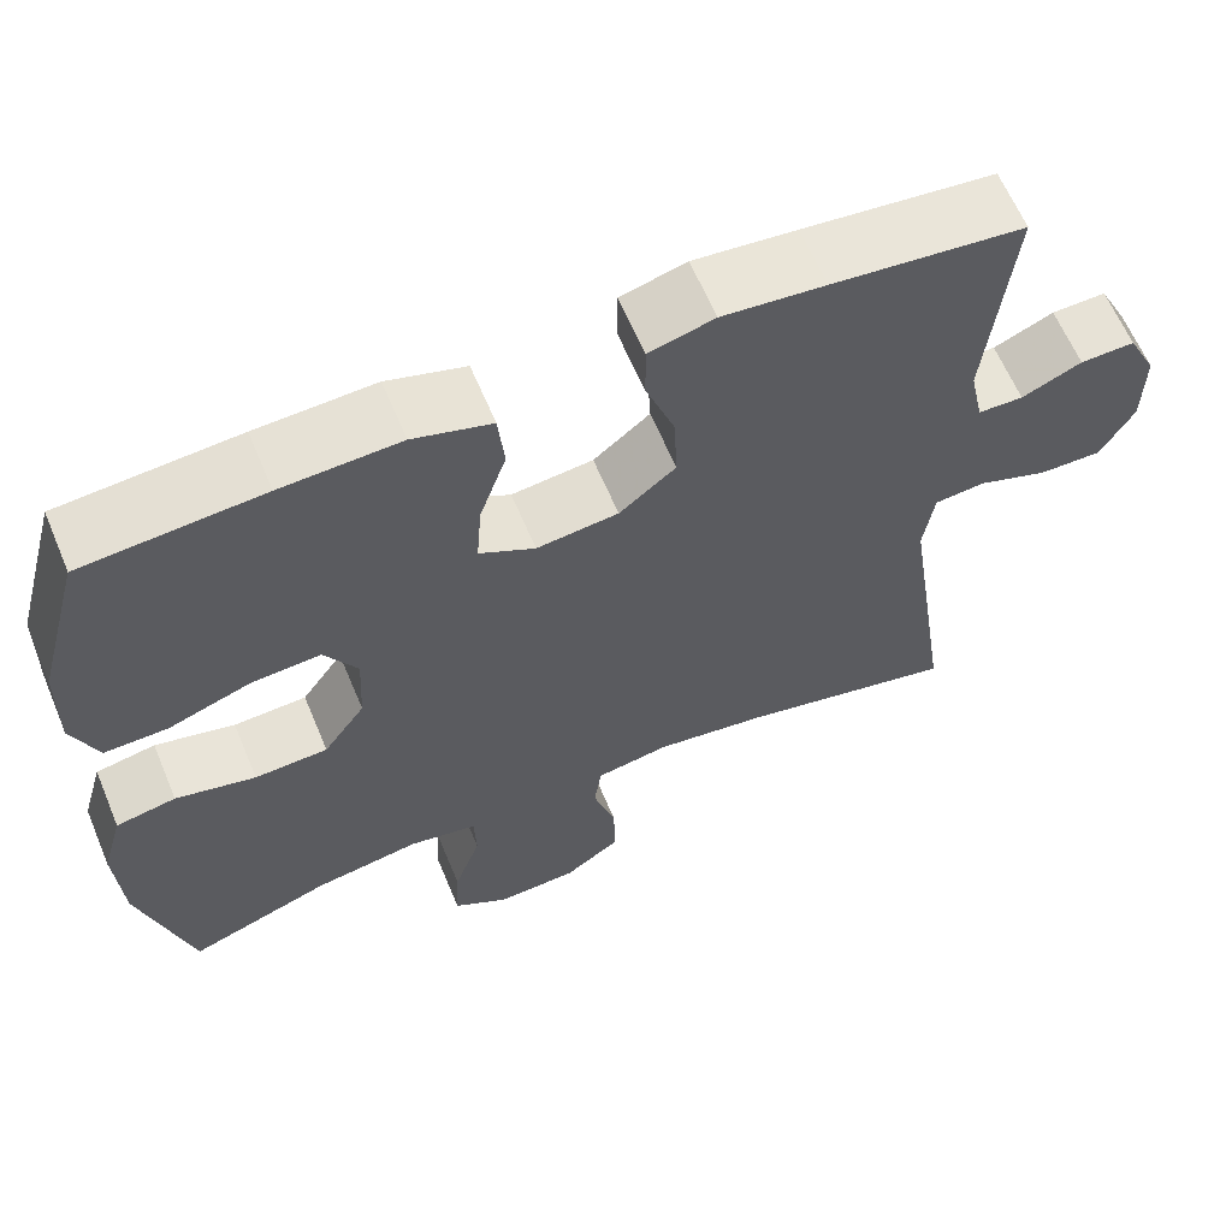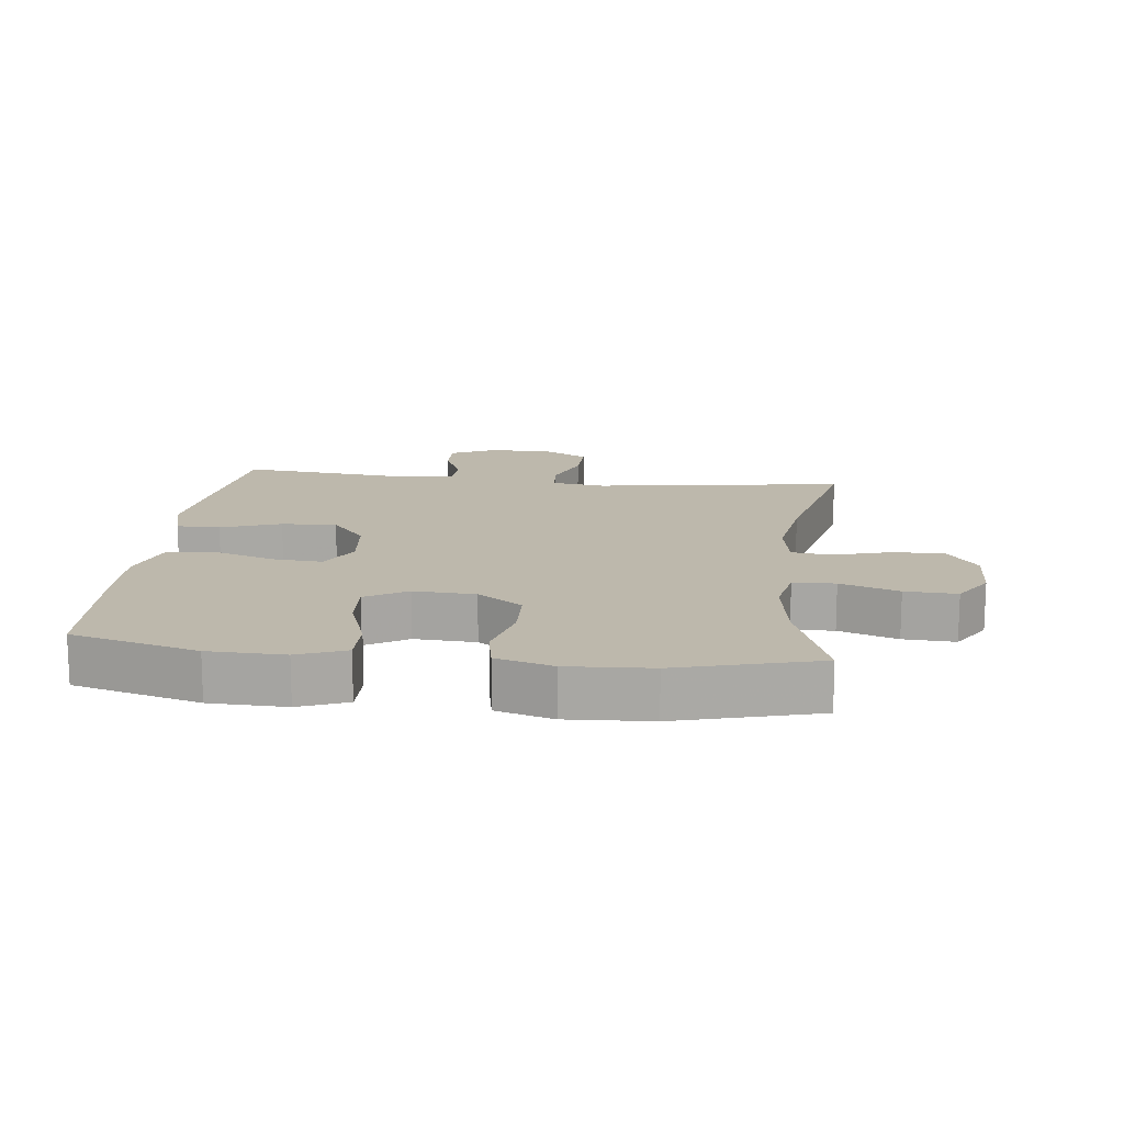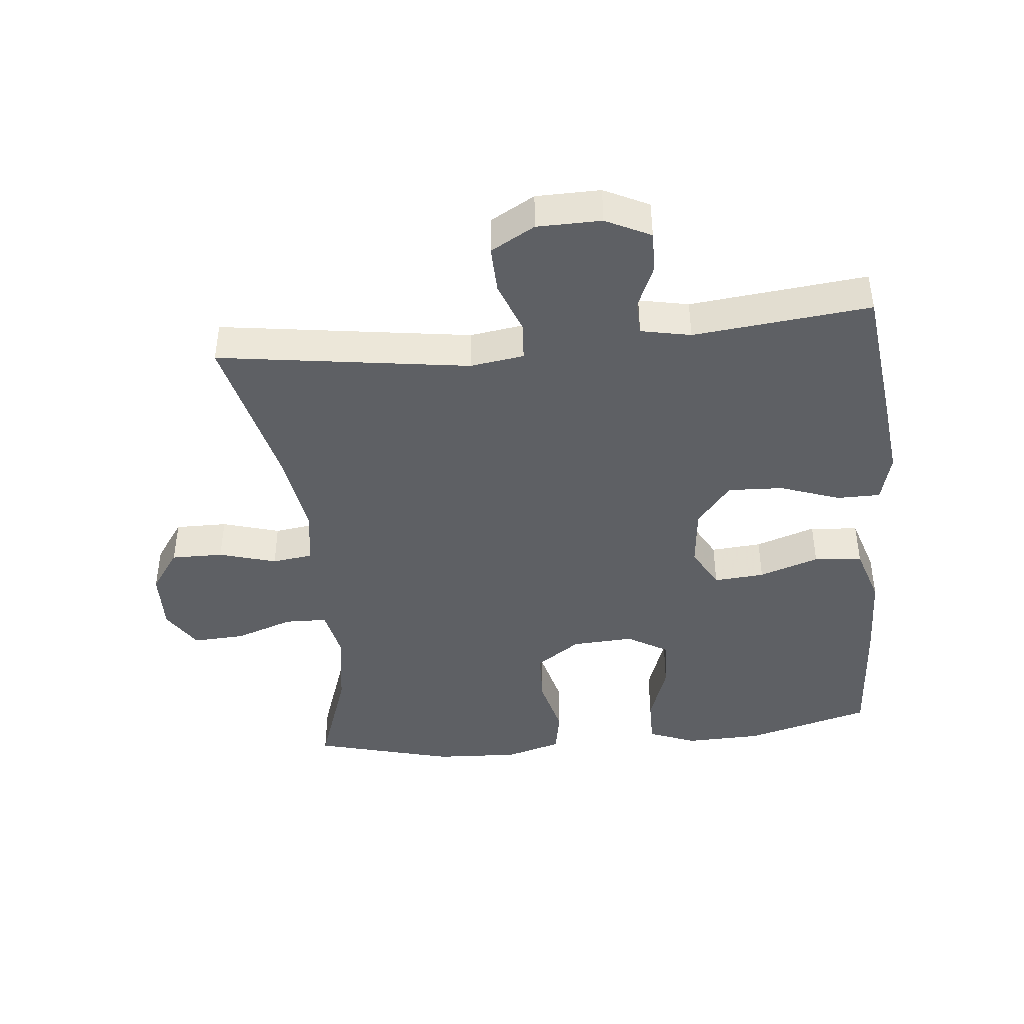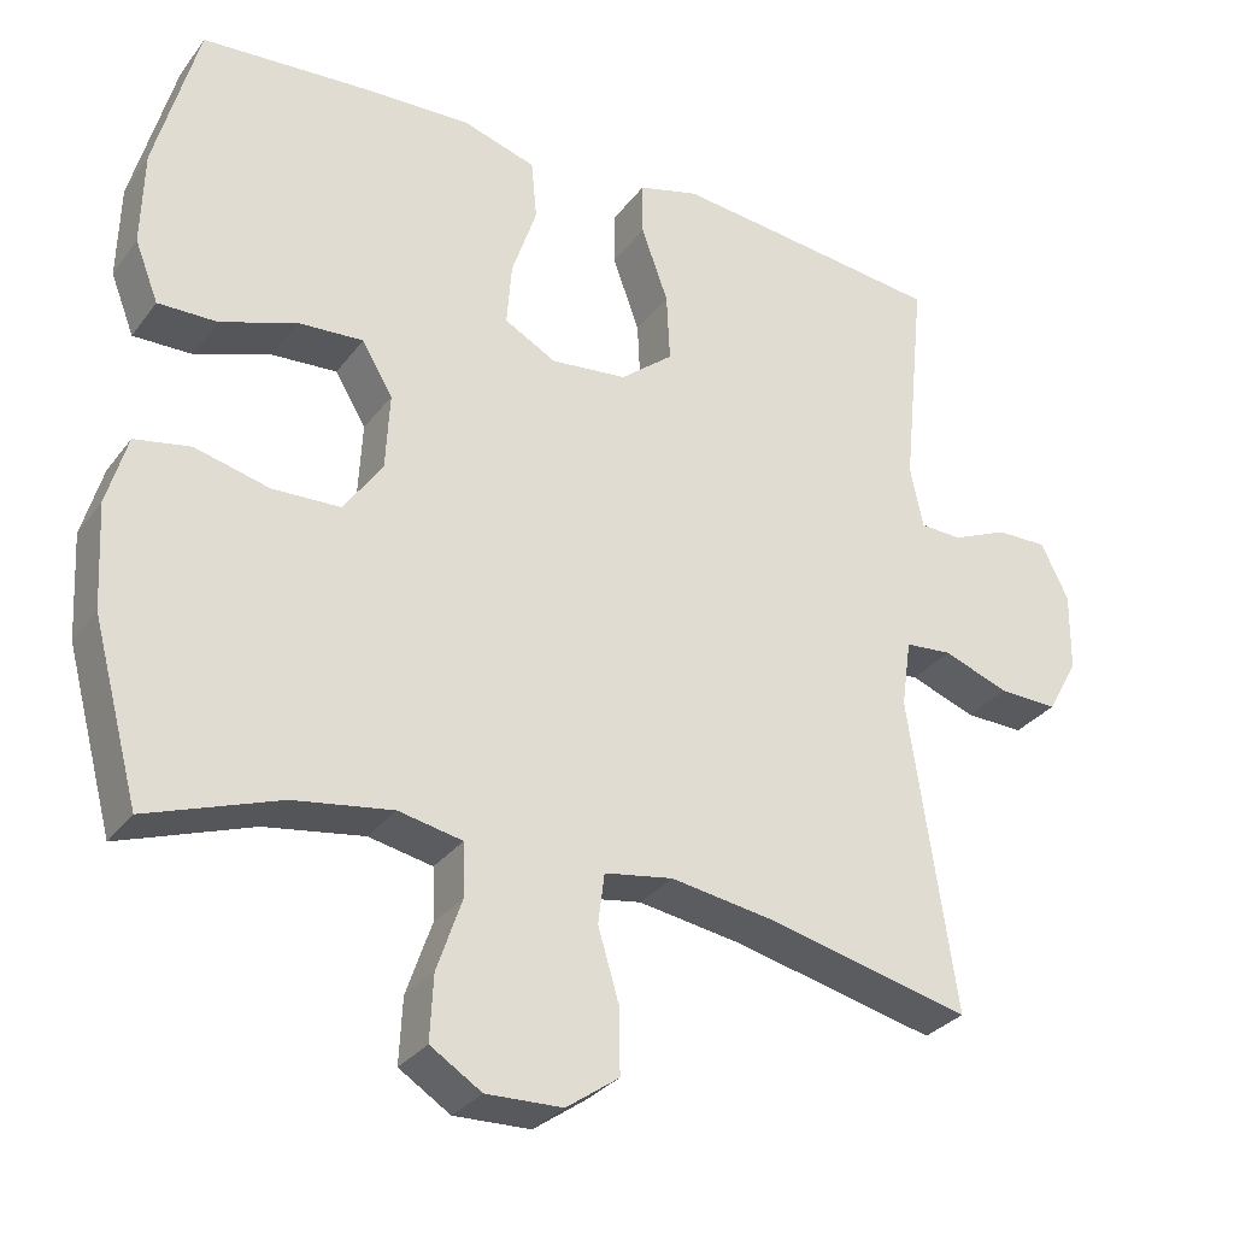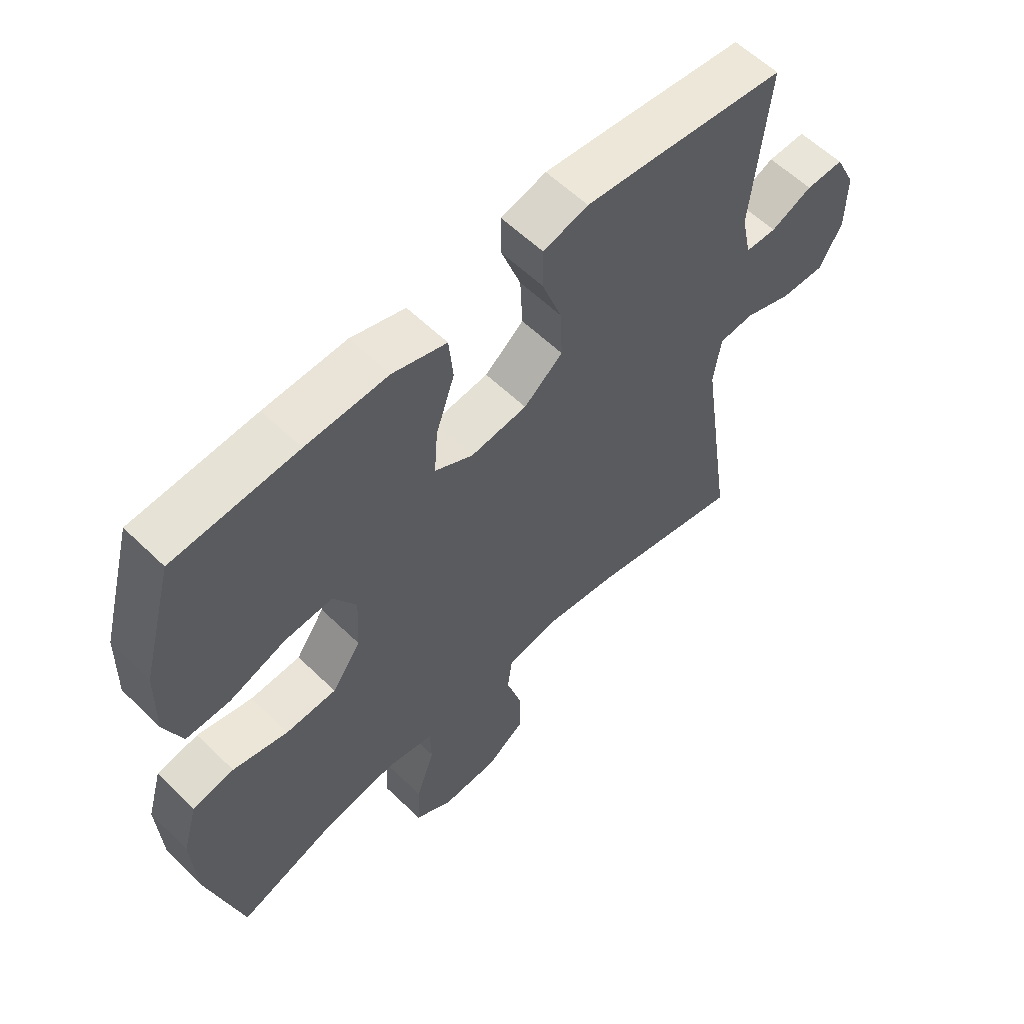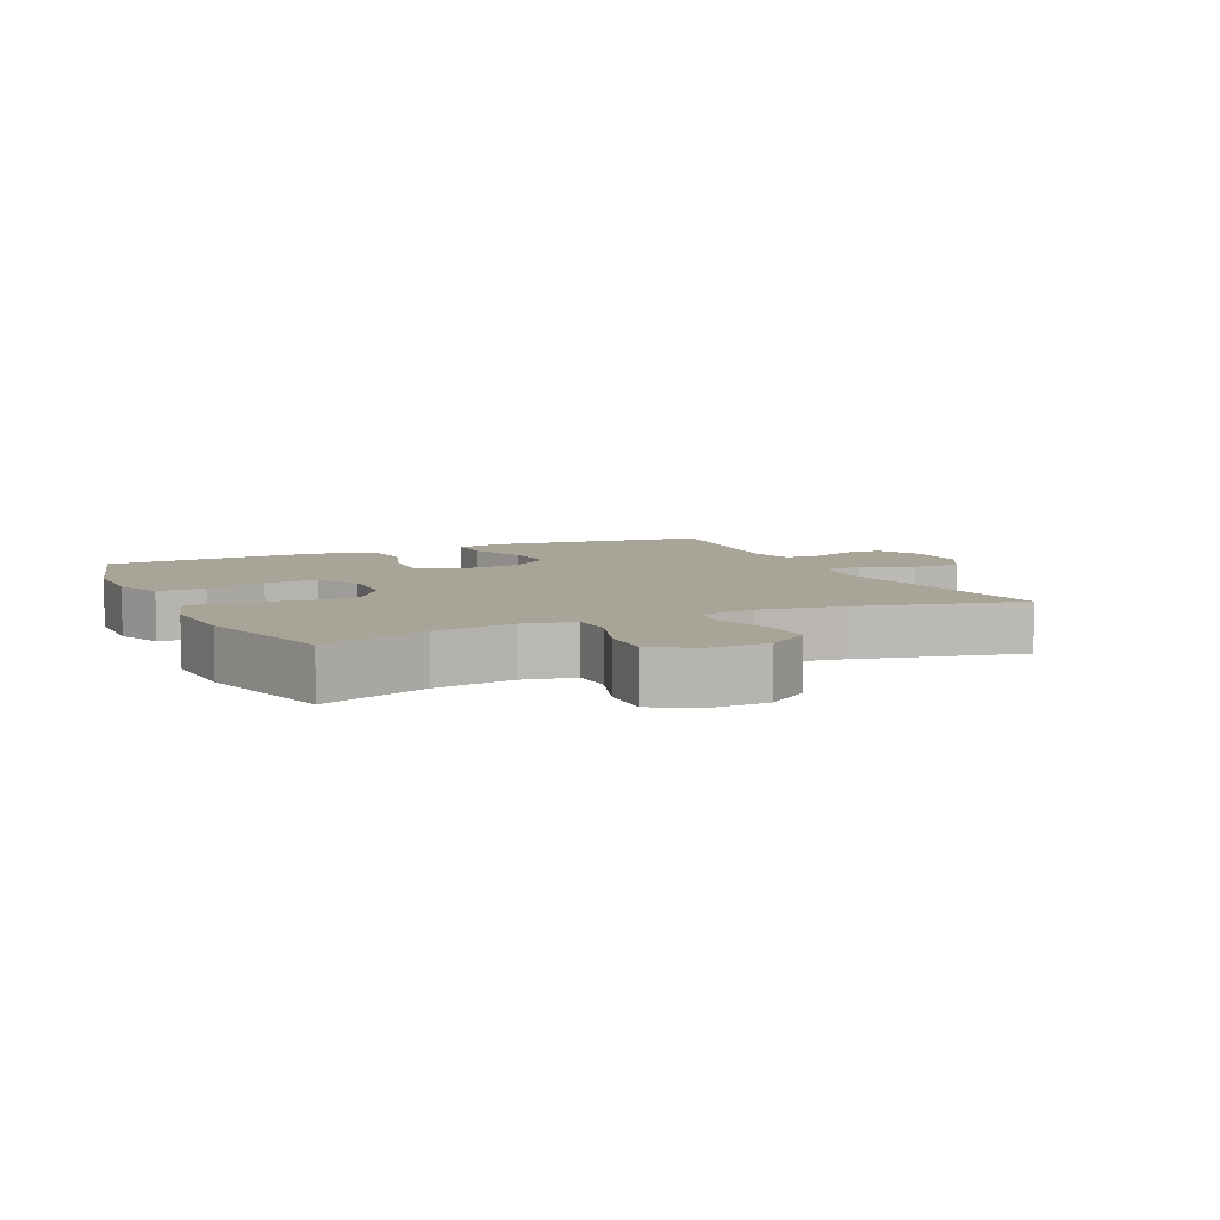
<metadata>
{"format":"obj","ext":"obj","renderer":"f3d","projection":"perspective","resolution":1024,"background":"white","views":[{"elev":63.0,"azim":157.2,"up":"+Z"},{"elev":14.9,"azim":96.6,"up":"+Y"},{"elev":-42.8,"azim":-84.1,"up":"+Y"},{"elev":-30.6,"azim":150.0,"up":"+Z"},{"elev":58.6,"azim":135.0,"up":"+Z"},{"elev":7.0,"azim":154.9,"up":"+Y"}]}
</metadata>
<code>
v 0.5 0.07 -0.5
v 0.336 0.07 -0.442
v 0.214 0.07 -0.423
v 0.135 0.07 -0.439
v 0.133 0.07 -0.504
v 0.164 0.07 -0.594
v 0.168 0.07 -0.674
v 0.105 0.07 -0.714
v 0.011 0.07 -0.711
v -0.054 0.07 -0.665
v -0.053 0.07 -0.585
v -0.027 0.07 -0.497
v -0.035 0.07 -0.435
v -0.12 0.07 -0.421
v -0.248 0.07 -0.441
v -0.5 0.07 -0.5
v -0.443 0.07 -0.113
v -0.455 0.07 -0.03
v -0.513 0.07 -0.025
v -0.594 0.07 -0.055
v -0.667 0.07 -0.057
v -0.705 0.07 0.011
v -0.706 0.07 0.11
v -0.672 0.07 0.179
v -0.609 0.07 0.178
v -0.54 0.07 0.148
v -0.488 0.07 0.15
v -0.472 0.07 0.227
v -0.5 0.07 0.5
v -0.28 0.07 0.526
v -0.162 0.07 0.539
v -0.087 0.07 0.519
v -0.087 0.07 0.452
v -0.12 0.07 0.36
v -0.124 0.07 0.275
v -0.059 0.07 0.222
v 0.035 0.07 0.212
v 0.099 0.07 0.247
v 0.093 0.07 0.325
v 0.062 0.07 0.417
v 0.069 0.07 0.491
v 0.159 0.07 0.519
v 0.295 0.07 0.514
v 0.5 0.07 0.5
v 0.553 0.07 0.305
v 0.556 0.07 0.188
v 0.527 0.07 0.114
v 0.454 0.07 0.115
v 0.36 0.07 0.148
v 0.28 0.07 0.153
v 0.242 0.07 0.089
v 0.247 0.07 -0.006
v 0.295 0.07 -0.075
v 0.379 0.07 -0.078
v 0.471 0.07 -0.055
v 0.54 0.07 -0.068
v 0.565 0.07 -0.155
v 0.558 0.07 -0.284
v 0.5 0 -0.5
v 0.336 0 -0.442
v 0.214 0 -0.423
v 0.135 0 -0.439
v 0.133 0 -0.504
v 0.164 0 -0.594
v 0.168 0 -0.674
v 0.105 0 -0.714
v 0.011 0 -0.711
v -0.054 0 -0.665
v -0.053 0 -0.585
v -0.027 0 -0.497
v -0.035 0 -0.435
v -0.12 0 -0.421
v -0.248 0 -0.441
v -0.5 0 -0.5
v -0.443 0 -0.113
v -0.455 0 -0.03
v -0.513 0 -0.025
v -0.594 0 -0.055
v -0.667 0 -0.057
v -0.705 0 0.011
v -0.706 0 0.11
v -0.672 0 0.179
v -0.609 0 0.178
v -0.54 0 0.148
v -0.488 0 0.15
v -0.472 0 0.227
v -0.5 0 0.5
v -0.28 0 0.526
v -0.162 0 0.539
v -0.087 0 0.519
v -0.087 0 0.452
v -0.12 0 0.36
v -0.124 0 0.275
v -0.059 0 0.222
v 0.035 0 0.212
v 0.099 0 0.247
v 0.093 0 0.325
v 0.062 0 0.417
v 0.069 0 0.491
v 0.159 0 0.519
v 0.295 0 0.514
v 0.5 0 0.5
v 0.553 0 0.305
v 0.556 0 0.188
v 0.527 0 0.114
v 0.454 0 0.115
v 0.36 0 0.148
v 0.28 0 0.153
v 0.242 0 0.089
v 0.247 0 -0.006
v 0.295 0 -0.075
v 0.379 0 -0.078
v 0.471 0 -0.055
v 0.54 0 -0.068
v 0.565 0 -0.155
v 0.558 0 -0.284
f 58 1 2
f 57 58 2
f 56 57 2
f 55 56 2
f 54 55 2
f 53 54 2 3
f 52 53 3 4
f 51 52 4
f 47 48 49
f 46 47 49
f 45 46 49
f 44 45 49
f 43 44 49
f 42 43 49
f 41 42 49
f 40 41 49
f 39 40 49
f 38 39 49 50
f 37 38 50 51
f 32 33 34
f 31 32 34
f 30 31 34
f 29 30 34
f 28 29 34
f 27 28 34 35
f 24 25 26
f 23 24 26
f 22 23 26
f 21 22 26
f 20 21 26
f 19 20 26
f 18 19 26 27
f 15 16 17
f 14 15 17 18
f 27 35 36
f 18 27 36
f 14 18 36
f 13 14 36
f 10 11 12
f 9 10 12
f 8 9 12
f 7 8 12
f 6 7 12
f 5 6 12
f 37 51 4
f 36 37 4
f 13 36 4
f 12 13 4
f 4 5 12
f 60 59 116
f 60 116 115
f 60 115 114
f 60 114 113
f 60 113 112
f 61 60 112 111
f 62 61 111 110
f 62 110 109
f 107 106 105
f 107 105 104
f 107 104 103
f 107 103 102
f 107 102 101
f 107 101 100
f 107 100 99
f 107 99 98
f 107 98 97
f 108 107 97 96
f 109 108 96 95
f 92 91 90
f 92 90 89
f 92 89 88
f 92 88 87
f 92 87 86
f 93 92 86 85
f 84 83 82
f 84 82 81
f 84 81 80
f 84 80 79
f 84 79 78
f 84 78 77
f 85 84 77 76
f 75 74 73
f 76 75 73 72
f 94 93 85
f 94 85 76
f 94 76 72
f 94 72 71
f 70 69 68
f 70 68 67
f 70 67 66
f 70 66 65
f 70 65 64
f 70 64 63
f 62 109 95
f 62 95 94
f 62 94 71
f 62 71 70
f 70 63 62
f 1 59 60 2
f 2 60 61 3
f 3 61 62 4
f 4 62 63 5
f 5 63 64 6
f 6 64 65 7
f 7 65 66 8
f 8 66 67 9
f 9 67 68 10
f 10 68 69 11
f 11 69 70 12
f 12 70 71 13
f 13 71 72 14
f 14 72 73 15
f 15 73 74 16
f 16 74 75 17
f 17 75 76 18
f 18 76 77 19
f 19 77 78 20
f 20 78 79 21
f 21 79 80 22
f 22 80 81 23
f 23 81 82 24
f 24 82 83 25
f 25 83 84 26
f 26 84 85 27
f 27 85 86 28
f 28 86 87 29
f 29 87 88 30
f 30 88 89 31
f 31 89 90 32
f 32 90 91 33
f 33 91 92 34
f 34 92 93 35
f 35 93 94 36
f 36 94 95 37
f 37 95 96 38
f 38 96 97 39
f 39 97 98 40
f 40 98 99 41
f 41 99 100 42
f 42 100 101 43
f 43 101 102 44
f 44 102 103 45
f 45 103 104 46
f 46 104 105 47
f 47 105 106 48
f 48 106 107 49
f 49 107 108 50
f 50 108 109 51
f 51 109 110 52
f 52 110 111 53
f 53 111 112 54
f 54 112 113 55
f 55 113 114 56
f 56 114 115 57
f 57 115 116 58
f 58 116 59 1

</code>
